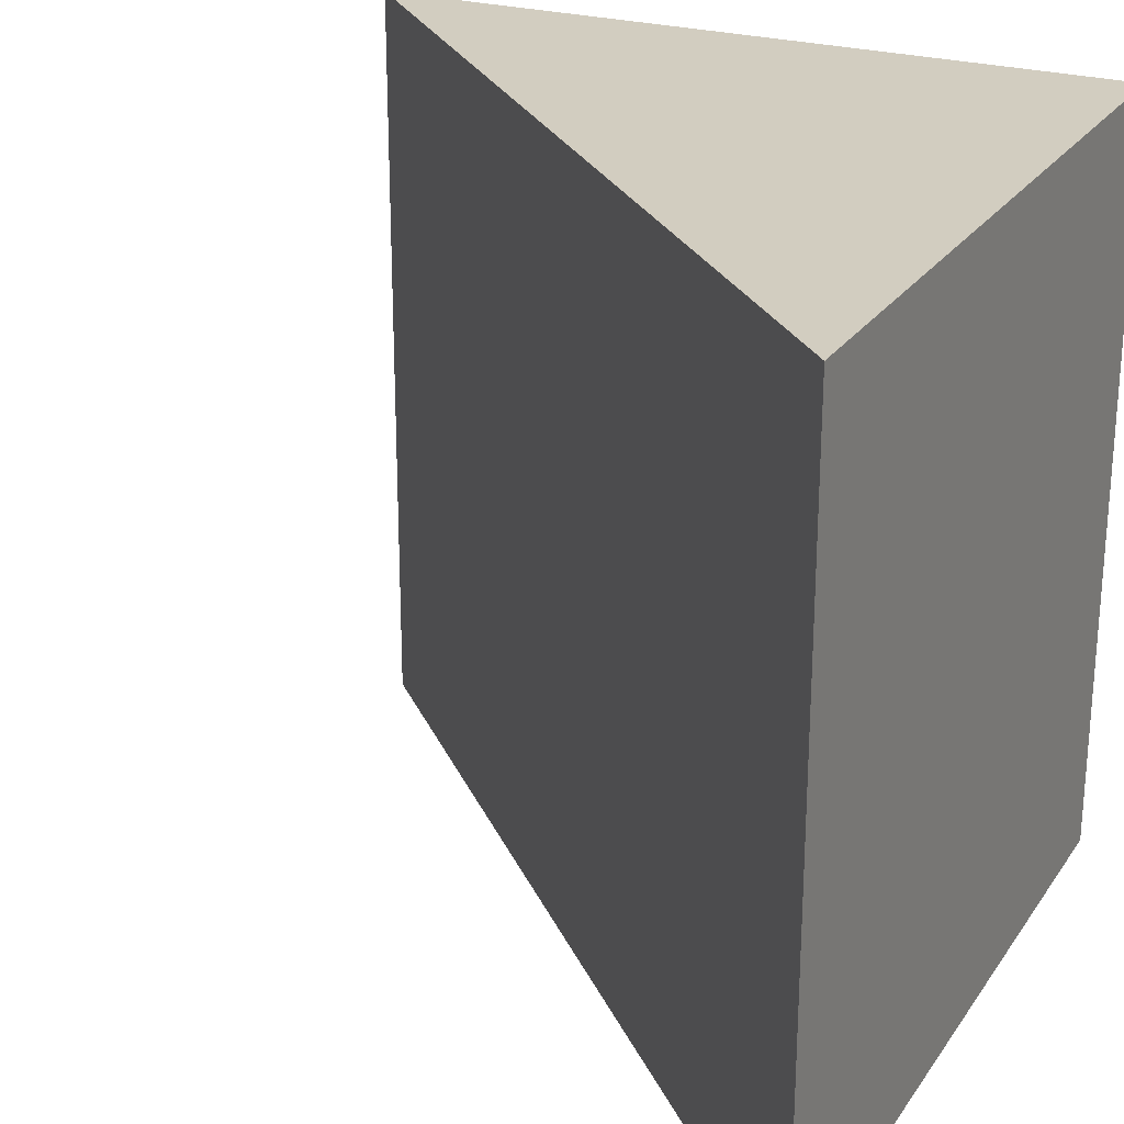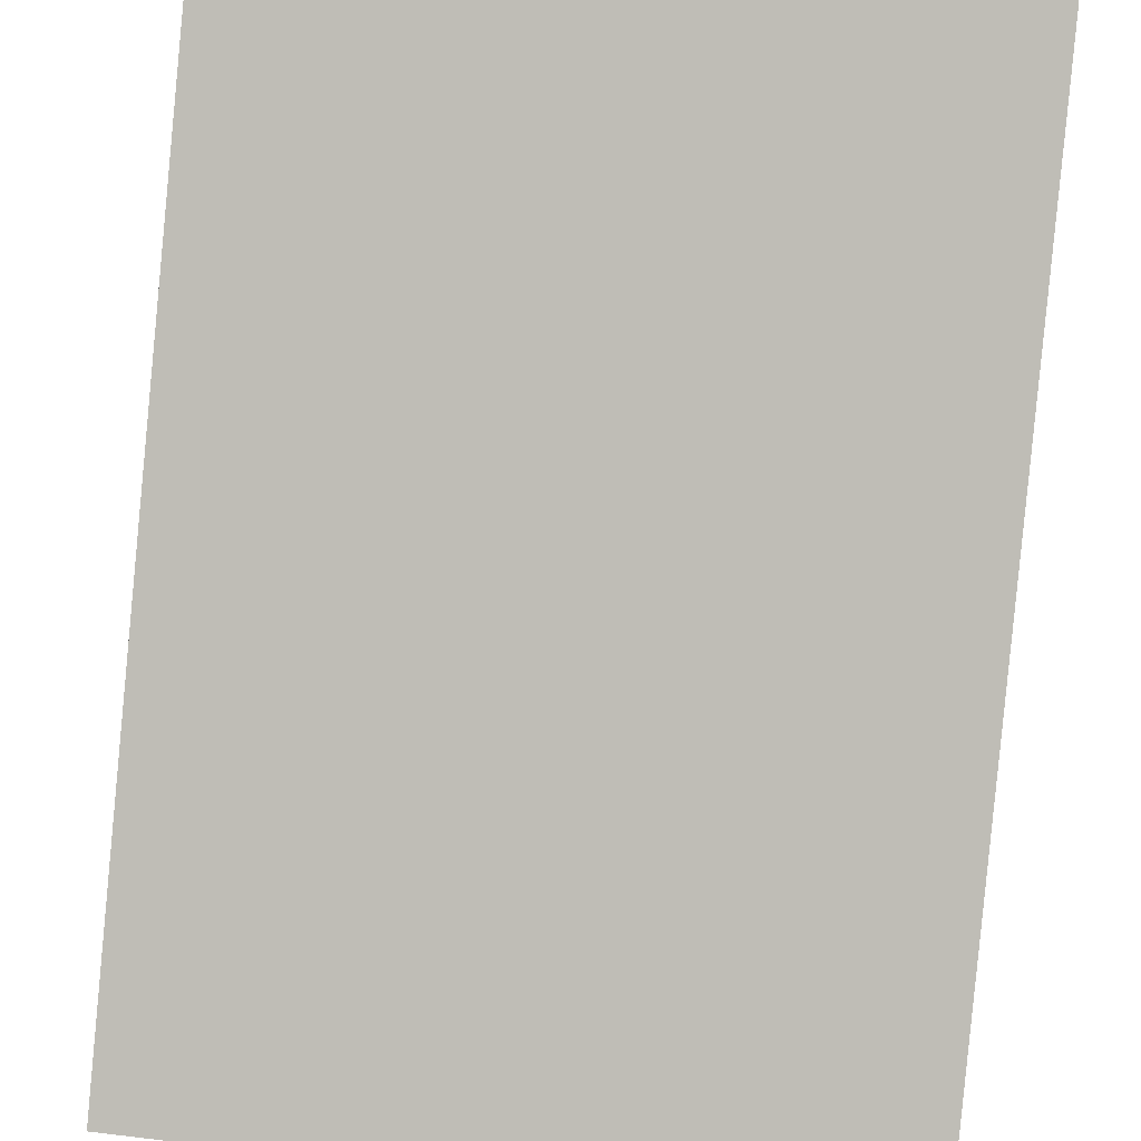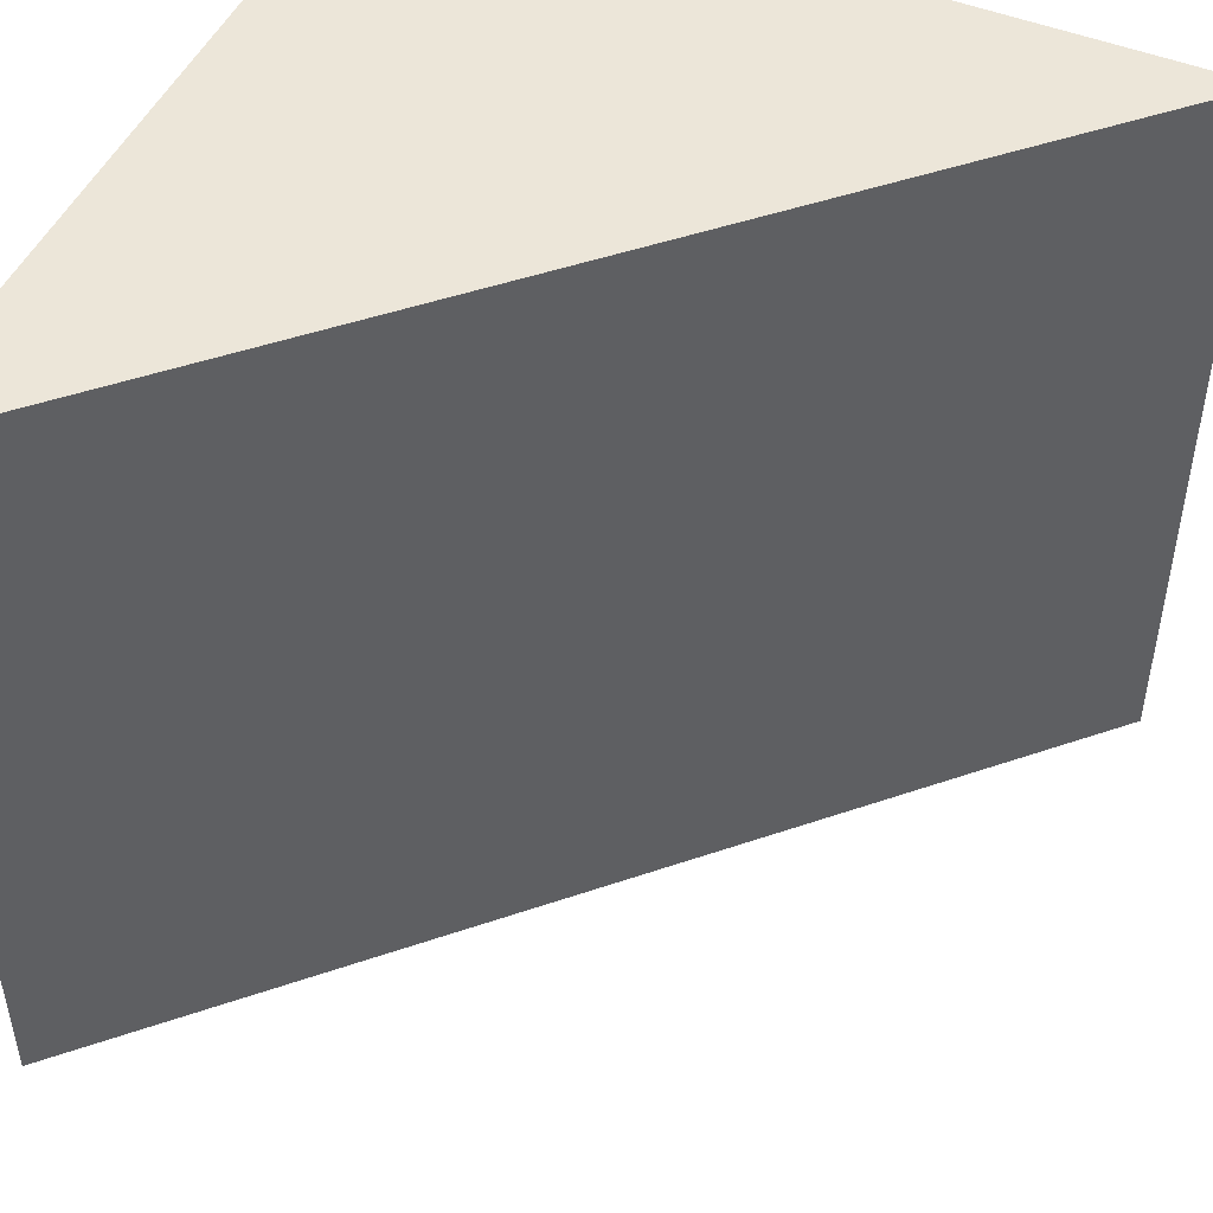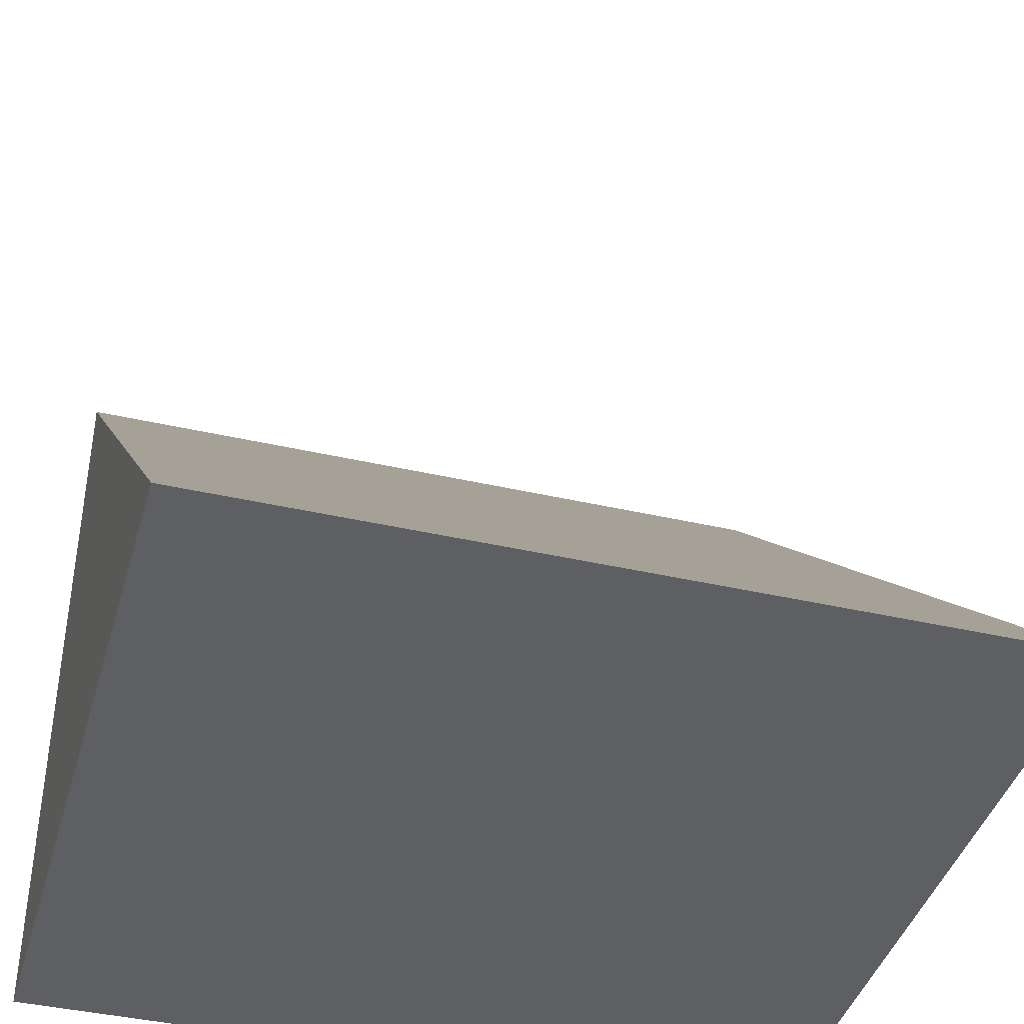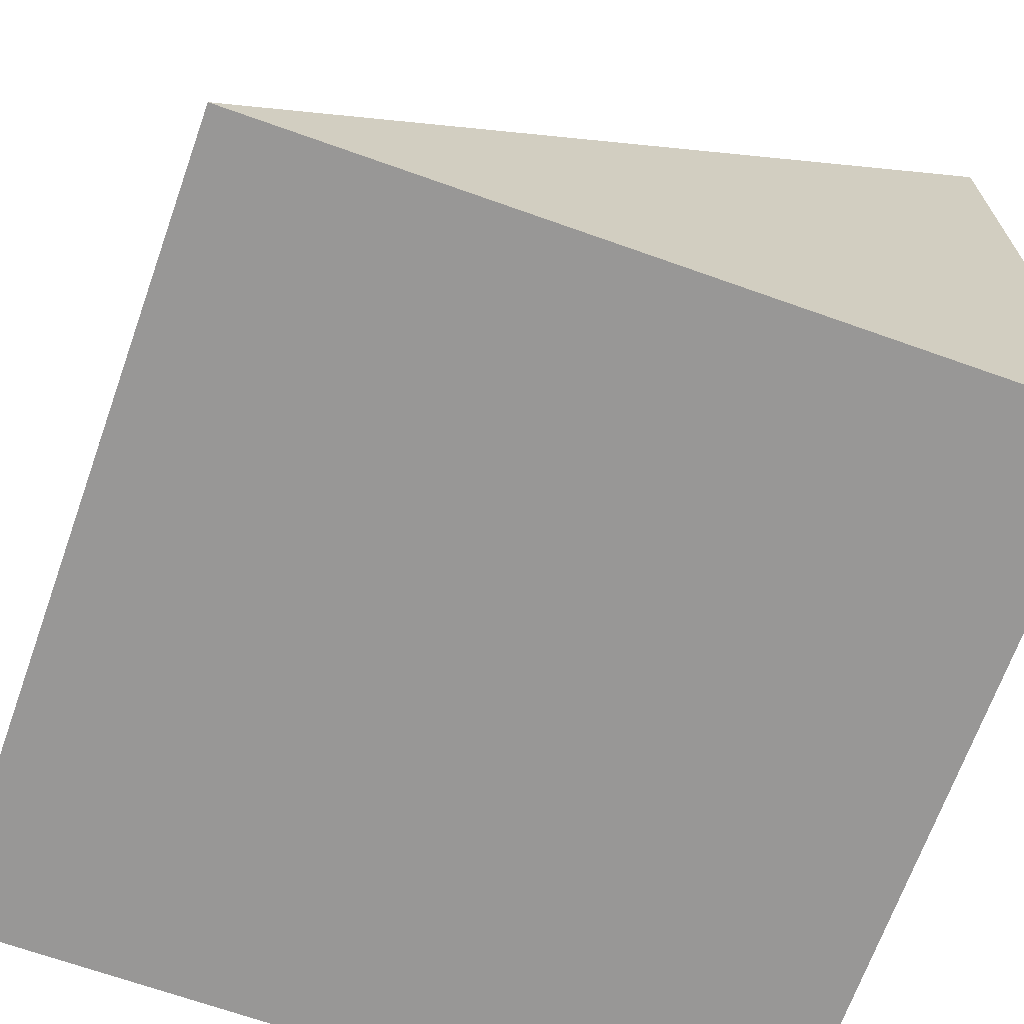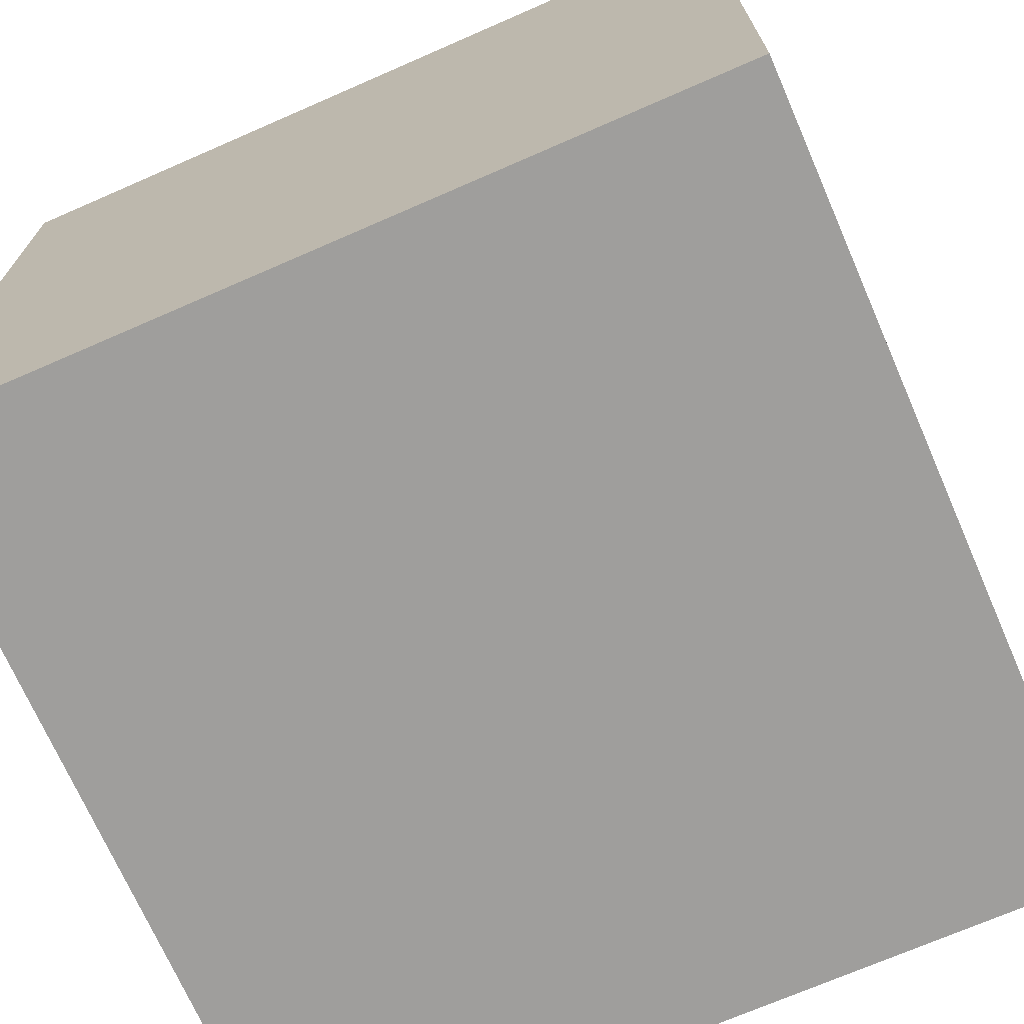
<metadata>
{"format":"obj","ext":"obj","renderer":"f3d","projection":"perspective","resolution":1024,"background":"white","views":[{"elev":24.7,"azim":-153.8,"up":"+Z"},{"elev":48.6,"azim":97.7,"up":"+Y"},{"elev":48.6,"azim":114.1,"up":"+Z"},{"elev":-41.1,"azim":74.4,"up":"+Y"},{"elev":-68.3,"azim":160.4,"up":"+Y"},{"elev":-71.0,"azim":-66.4,"up":"+Y"}]}
</metadata>
<code>
v 0 0 0
v 0 -10 0
v 0 0 10
v 0 -10 10
v 10 -10 0
v 10 -10 10
f 1 2 3
f 3 2 4
f 2 5 4
f 4 5 6
f 5 1 6
f 6 1 3
f 2 1 5
f 3 4 6

</code>
